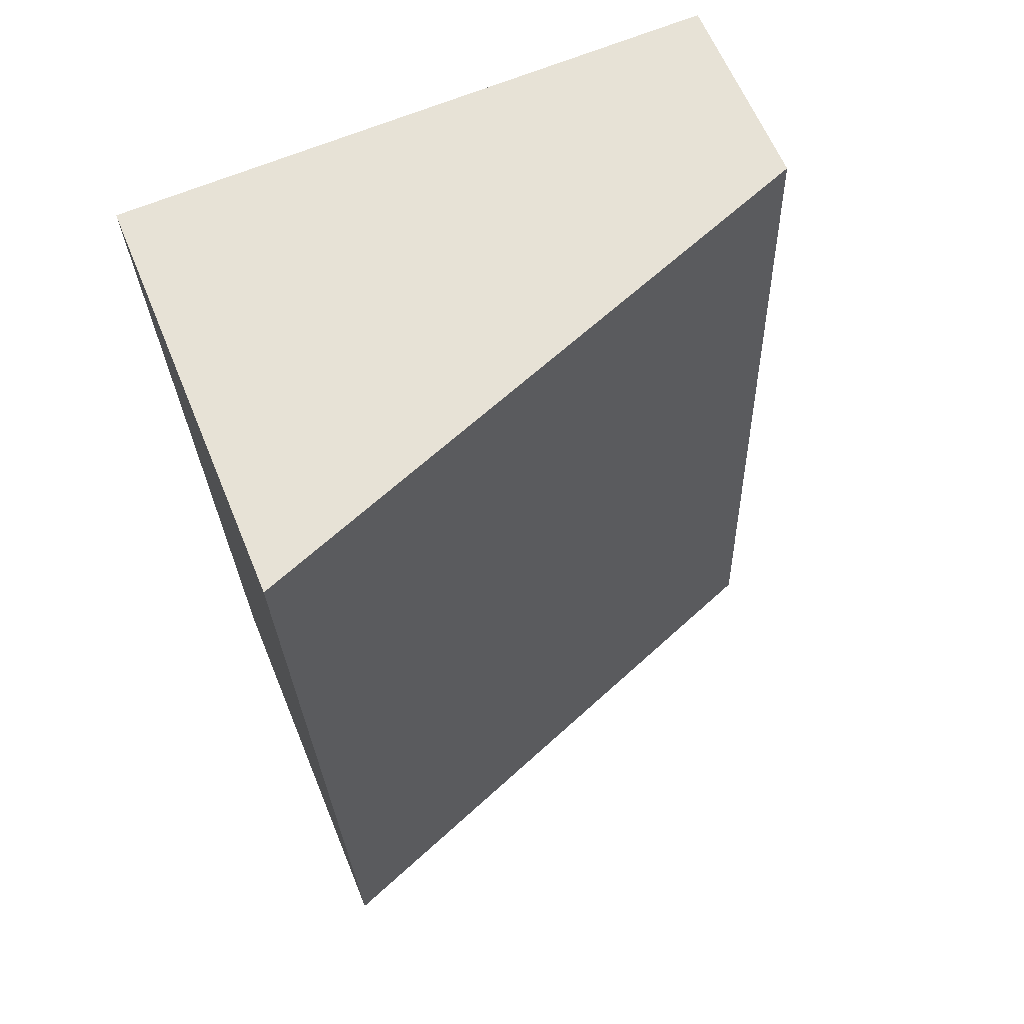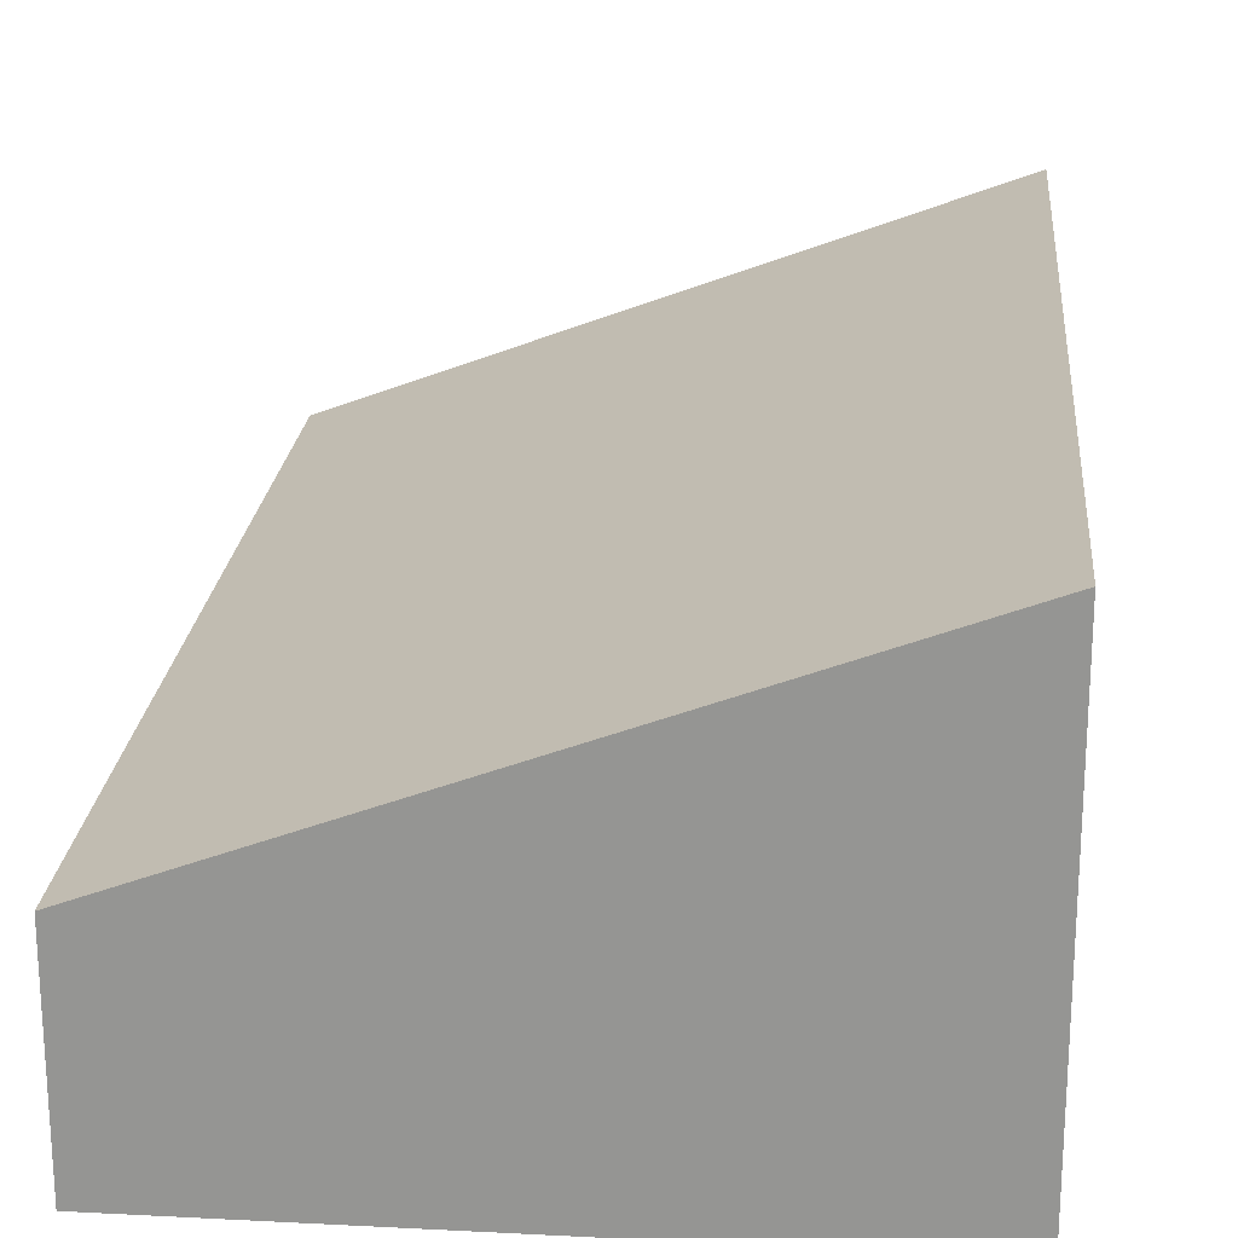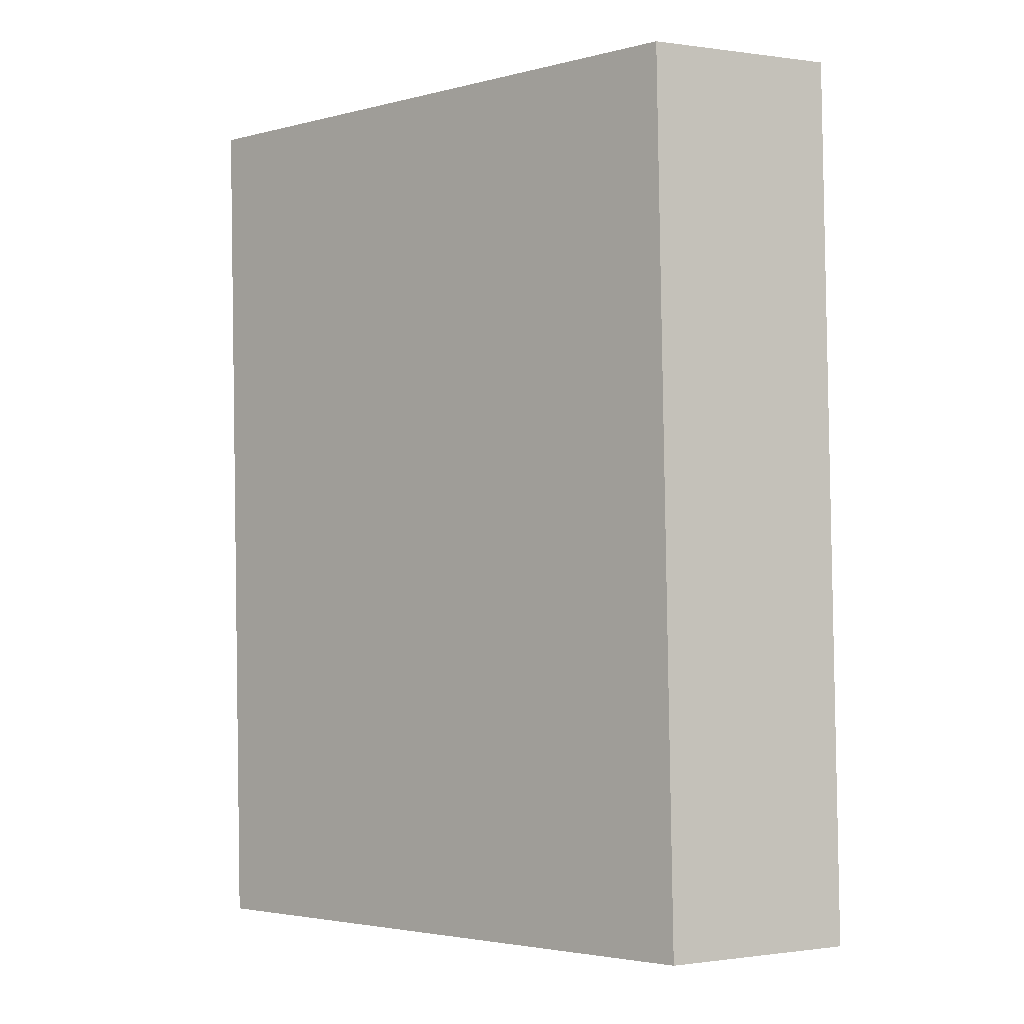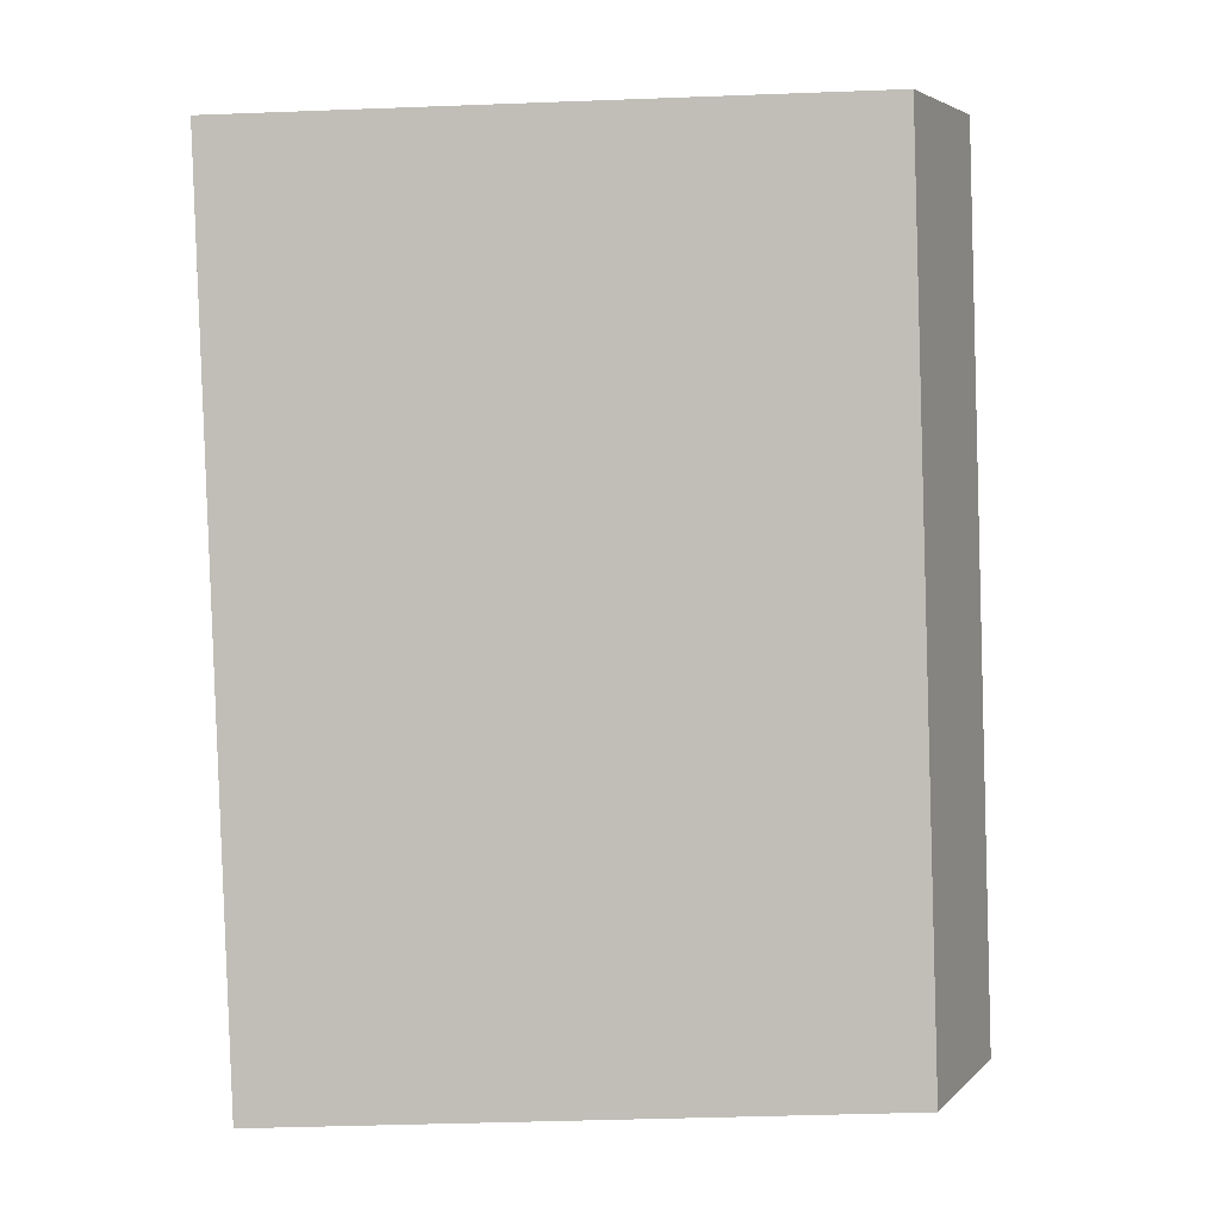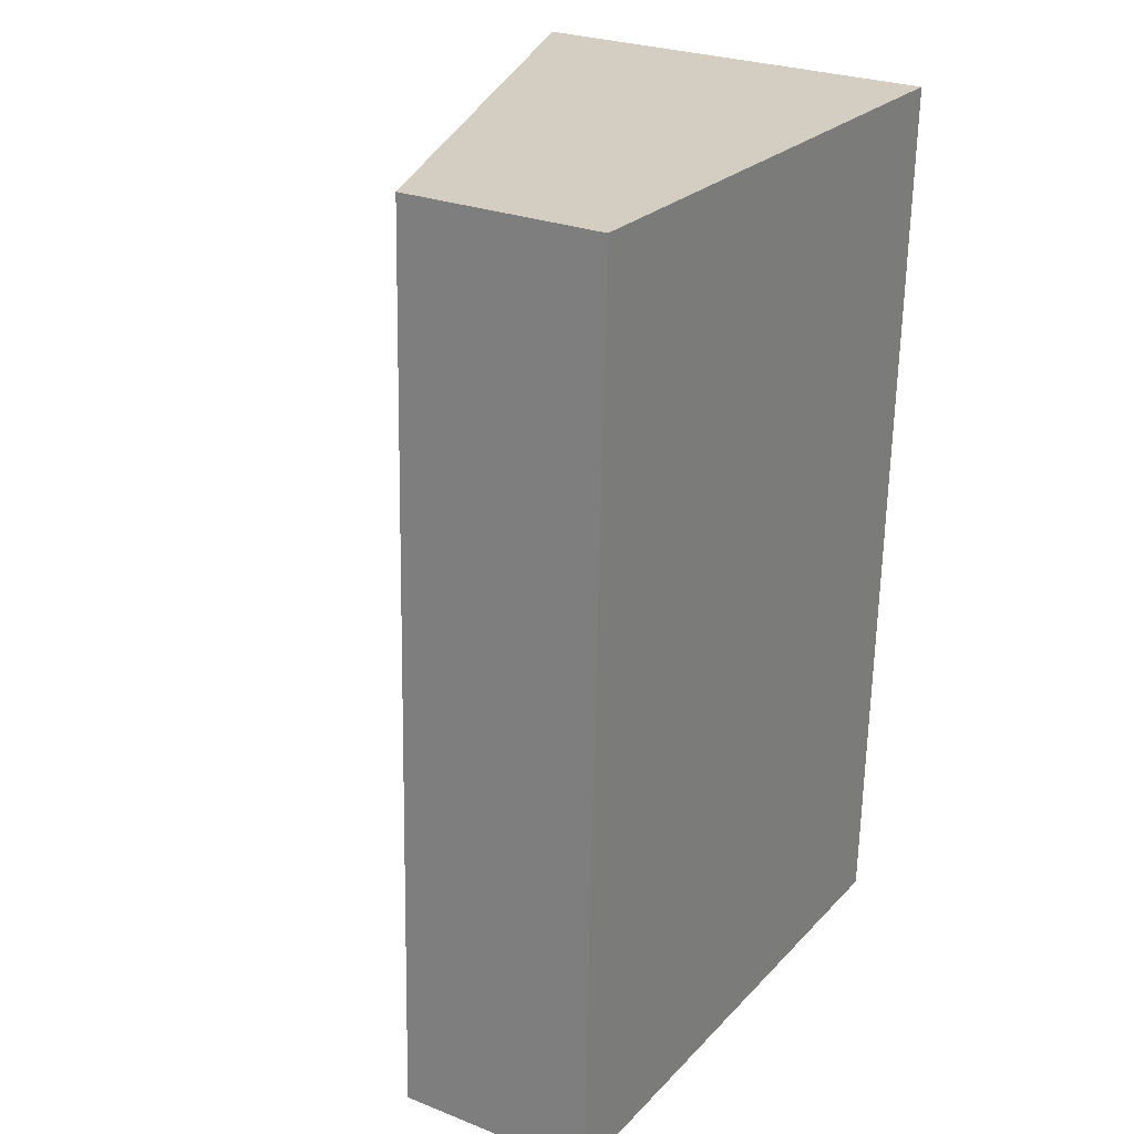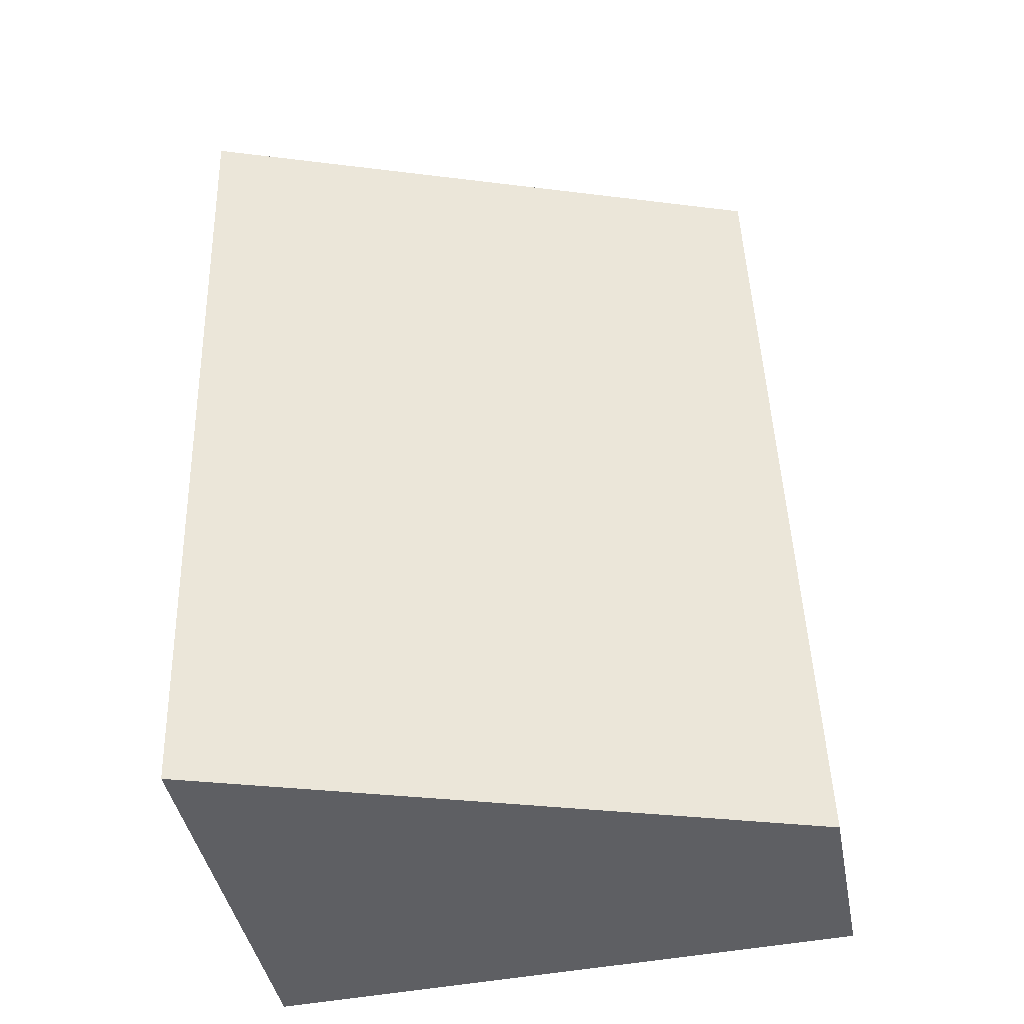
<metadata>
{"format":"obj","ext":"obj","renderer":"f3d","projection":"perspective","resolution":1024,"background":"white","views":[{"elev":61.9,"azim":157.8,"up":"+Z"},{"elev":21.9,"azim":7.1,"up":"+Y"},{"elev":-0.4,"azim":-118.2,"up":"+Z"},{"elev":4.4,"azim":-157.8,"up":"+Z"},{"elev":26.6,"azim":-58.3,"up":"+Z"},{"elev":-42.0,"azim":-169.5,"up":"+Z"}]}
</metadata>
<code>
v  0 1.319 8.077e-17
v  4.117 2.778 5.829
v  3.912 2.778 -0.135
v  0.205 1.319 5.963
v  3.912 8.266e-18 -0.135
v  0 0 0
v  0.205 -3.651e-16 5.963
v  4.117 -3.569e-16 5.829
g defaultobject
f 1 2 3
f 2 1 4
f 5 1 3
f 1 5 6
f 6 4 1
f 4 6 7
f 4 8 2
f 8 4 7
f 8 3 2
f 3 8 5
f 8 6 5
f 6 8 7

</code>
